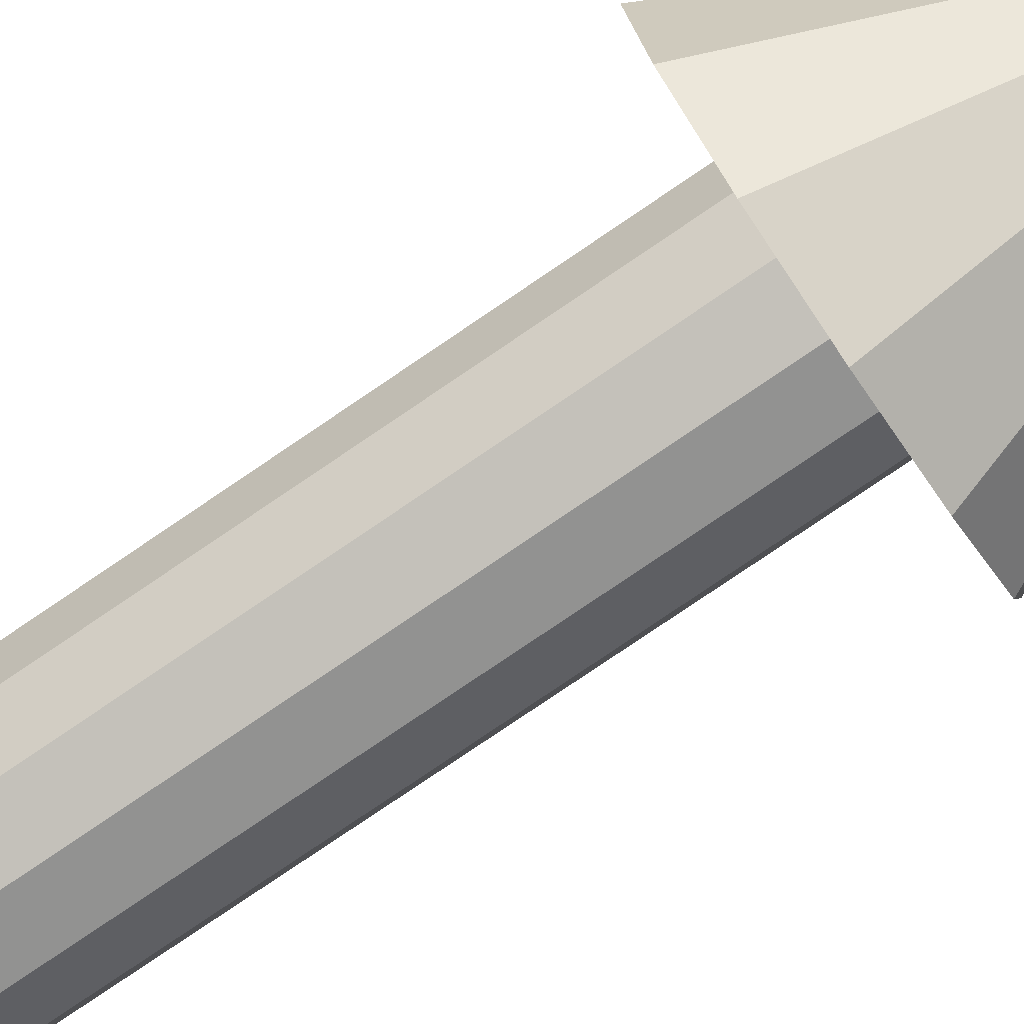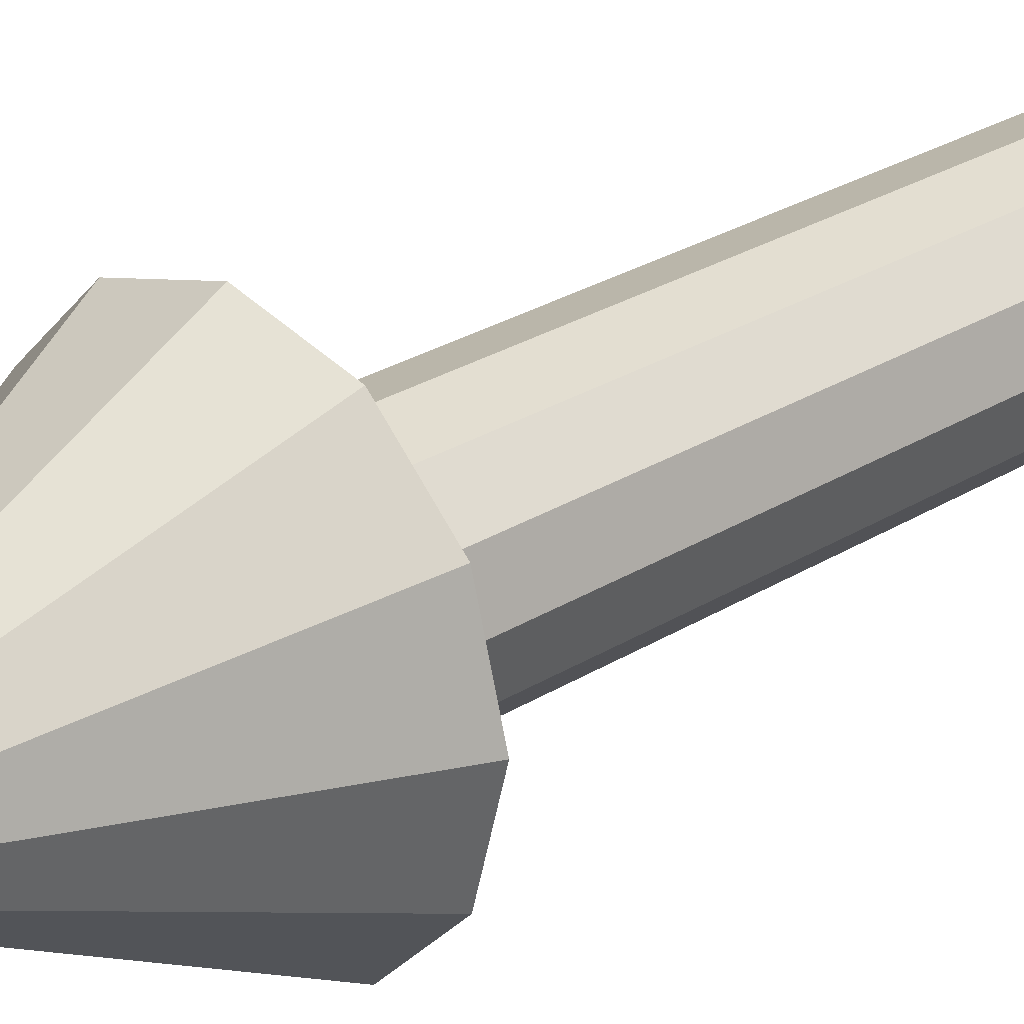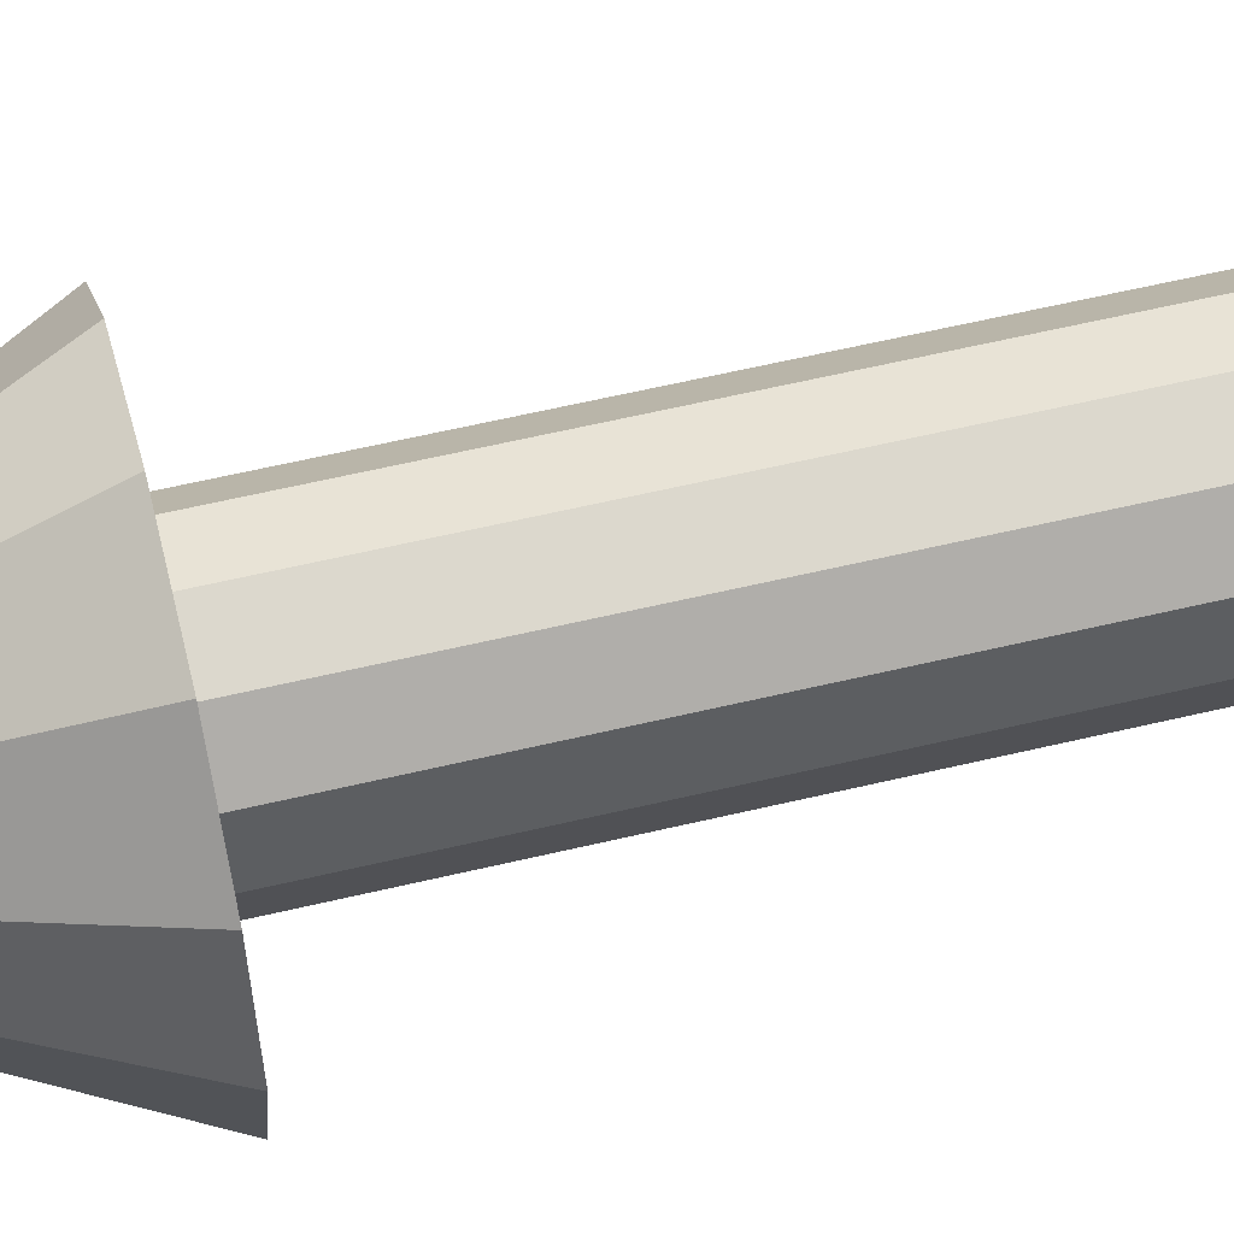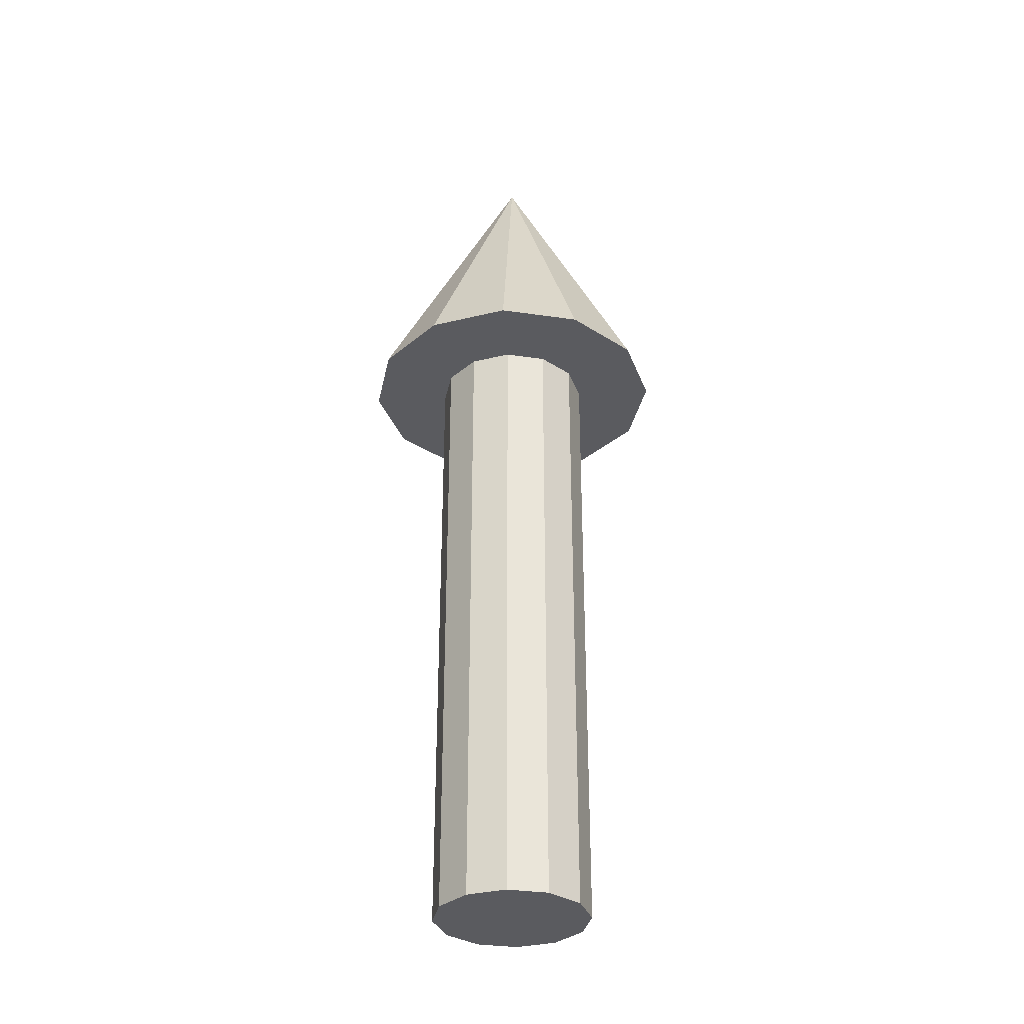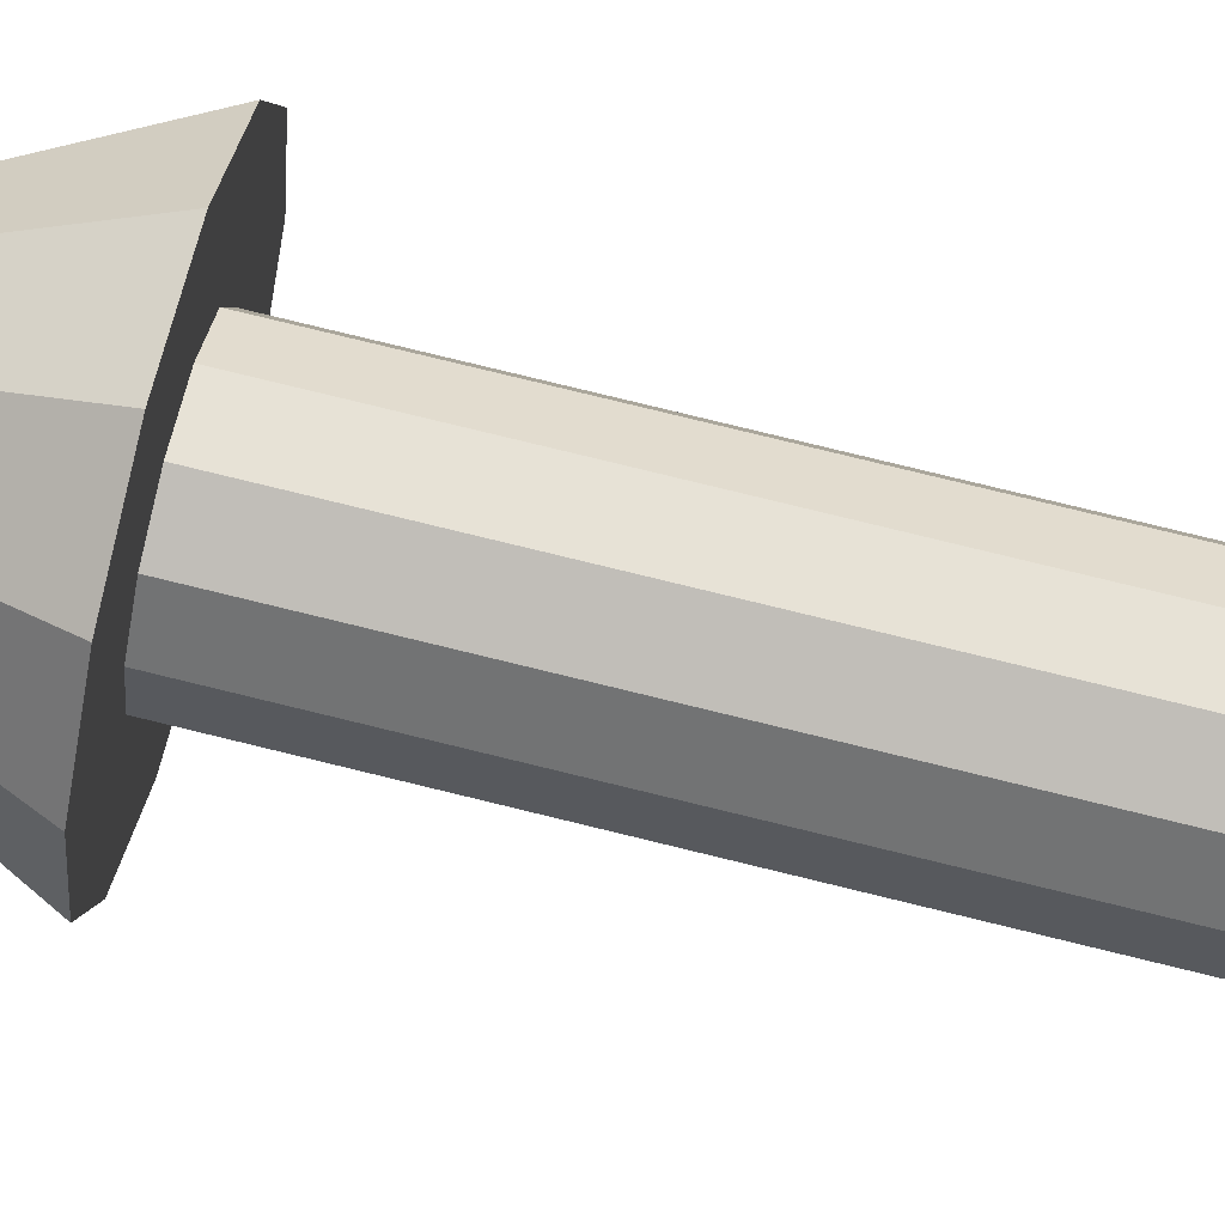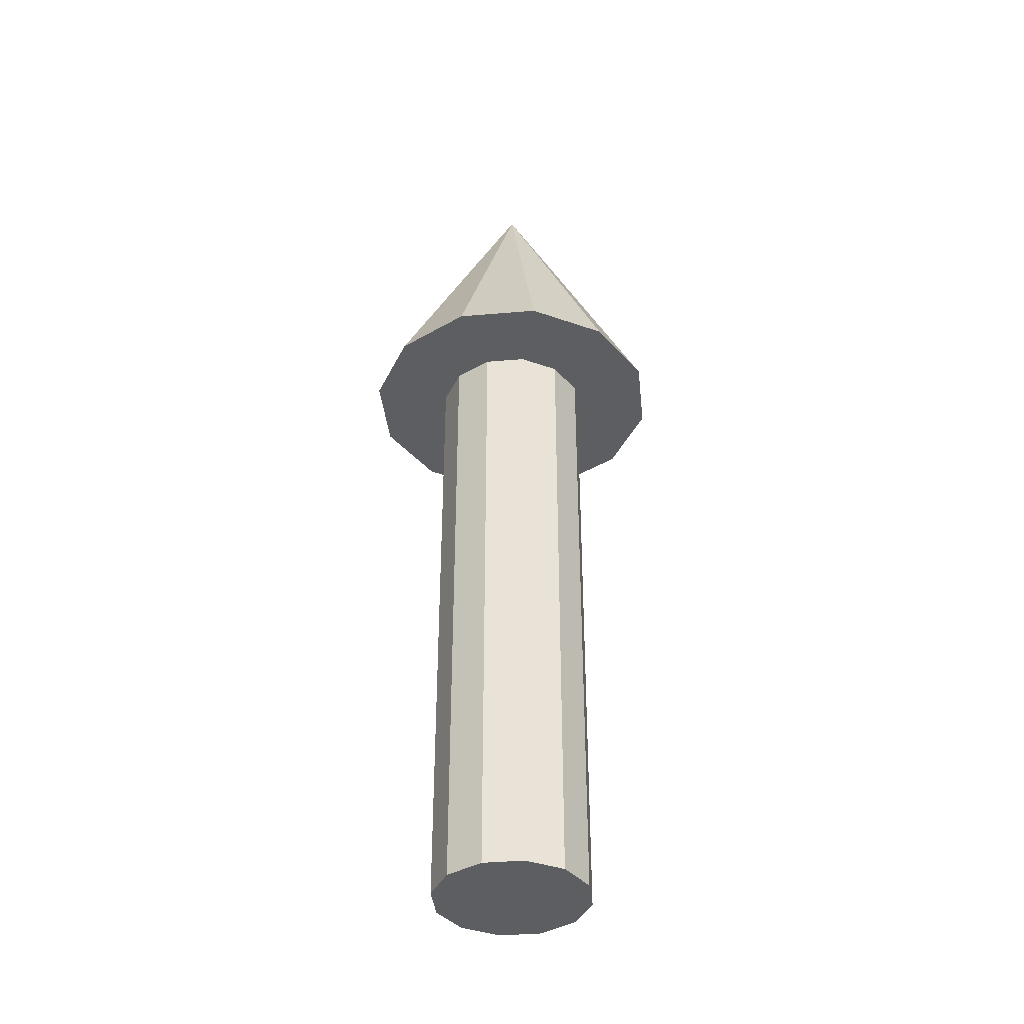
<metadata>
{"format":"obj","ext":"obj","renderer":"f3d","projection":"perspective","resolution":1024,"background":"white","views":[{"elev":-78.3,"azim":124.2,"up":"+Z"},{"elev":25.4,"azim":-135.7,"up":"+Z"},{"elev":58.4,"azim":-103.9,"up":"+Z"},{"elev":-33.2,"azim":33.6,"up":"+Y"},{"elev":78.6,"azim":-76.3,"up":"+Z"},{"elev":-38.9,"azim":51.1,"up":"+Y"}]}
</metadata>
<code>
o model
v 0.2414 0.367 -0.5806
v 0.2514 0.367 -0.5833
v 0.2514 0.5326 -0.5833
v 0.2414 0.5326 -0.5806
v 0.2514 0.367 -0.5833
v 0.2587 0.367 -0.5906
v 0.2587 0.5326 -0.5906
v 0.2514 0.5326 -0.5833
v 0.2587 0.367 -0.5906
v 0.2614 0.367 -0.6006
v 0.2614 0.5326 -0.6006
v 0.2587 0.5326 -0.5906
v 0.2614 0.367 -0.6006
v 0.2587 0.367 -0.6106
v 0.2587 0.5326 -0.6106
v 0.2614 0.5326 -0.6006
v 0.2587 0.367 -0.6106
v 0.2514 0.367 -0.618
v 0.2514 0.5326 -0.618
v 0.2587 0.5326 -0.6106
v 0.2514 0.367 -0.618
v 0.2414 0.367 -0.6206
v 0.2414 0.5326 -0.6206
v 0.2514 0.5326 -0.618
v 0.2414 0.367 -0.6206
v 0.2314 0.367 -0.618
v 0.2314 0.5326 -0.618
v 0.2414 0.5326 -0.6206
v 0.2314 0.367 -0.618
v 0.2241 0.367 -0.6106
v 0.2241 0.5326 -0.6106
v 0.2314 0.5326 -0.618
v 0.2241 0.367 -0.6106
v 0.2214 0.367 -0.6006
v 0.2214 0.5326 -0.6006
v 0.2241 0.5326 -0.6106
v 0.2214 0.367 -0.6006
v 0.2241 0.367 -0.5906
v 0.2241 0.5326 -0.5906
v 0.2214 0.5326 -0.6006
v 0.2241 0.367 -0.5906
v 0.2314 0.367 -0.5833
v 0.2314 0.5326 -0.5833
v 0.2241 0.5326 -0.5906
v 0.2314 0.367 -0.5833
v 0.2414 0.367 -0.5806
v 0.2414 0.5326 -0.5806
v 0.2314 0.5326 -0.5833
v 0.2414 0.5326 -0.5806
v 0.2514 0.5326 -0.5833
v 0.2587 0.5326 -0.5906
v 0.2614 0.5326 -0.6006
v 0.2587 0.5326 -0.6106
v 0.2514 0.5326 -0.618
v 0.2414 0.5326 -0.6206
v 0.2314 0.5326 -0.618
v 0.2241 0.5326 -0.6106
v 0.2214 0.5326 -0.6006
v 0.2241 0.5326 -0.5906
v 0.2314 0.5326 -0.5833
v 0.2314 0.367 -0.5833
v 0.2241 0.367 -0.5906
v 0.2214 0.367 -0.6006
v 0.2241 0.367 -0.6106
v 0.2314 0.367 -0.618
v 0.2414 0.367 -0.6206
v 0.2514 0.367 -0.618
v 0.2587 0.367 -0.6106
v 0.2614 0.367 -0.6006
v 0.2587 0.367 -0.5906
v 0.2514 0.367 -0.5833
v 0.2414 0.367 -0.5806
v 0.2014 0.5298 -0.6006
v 0.2068 0.5298 -0.5806
v 0.2414 0.6098 -0.6006
v 0.2068 0.5298 -0.5806
v 0.2214 0.5298 -0.566
v 0.2414 0.6098 -0.6006
v 0.2214 0.5298 -0.566
v 0.2414 0.5298 -0.5606
v 0.2414 0.6098 -0.6006
v 0.2414 0.5298 -0.5606
v 0.2614 0.5298 -0.566
v 0.2414 0.6098 -0.6006
v 0.2614 0.5298 -0.566
v 0.2761 0.5298 -0.5806
v 0.2414 0.6098 -0.6006
v 0.2761 0.5298 -0.5806
v 0.2814 0.5298 -0.6006
v 0.2414 0.6098 -0.6006
v 0.2814 0.5298 -0.6006
v 0.2761 0.5298 -0.6206
v 0.2414 0.6098 -0.6006
v 0.2761 0.5298 -0.6206
v 0.2614 0.5298 -0.6353
v 0.2414 0.6098 -0.6006
v 0.2614 0.5298 -0.6353
v 0.2414 0.5298 -0.6406
v 0.2414 0.6098 -0.6006
v 0.2414 0.5298 -0.6406
v 0.2214 0.5298 -0.6353
v 0.2414 0.6098 -0.6006
v 0.2214 0.5298 -0.6353
v 0.2068 0.5298 -0.6206
v 0.2414 0.6098 -0.6006
v 0.2068 0.5298 -0.6206
v 0.2014 0.5298 -0.6006
v 0.2414 0.6098 -0.6006
v 0.2068 0.5298 -0.6206
v 0.2214 0.5298 -0.6353
v 0.2414 0.5298 -0.6406
v 0.2614 0.5298 -0.6353
v 0.2761 0.5298 -0.6206
v 0.2814 0.5298 -0.6006
v 0.2761 0.5298 -0.5806
v 0.2614 0.5298 -0.566
v 0.2414 0.5298 -0.5606
v 0.2214 0.5298 -0.566
v 0.2068 0.5298 -0.5806
v 0.2014 0.5298 -0.6006
f 1 2 3 4
f 5 6 7 8
f 9 10 11 12
f 13 14 15 16
f 17 18 19 20
f 21 22 23 24
f 25 26 27 28
f 29 30 31 32
f 33 34 35 36
f 37 38 39 40
f 41 42 43 44
f 45 46 47 48
f 49 50 51 52 53 54 55 56 57 58 59 60
f 61 62 63 64 65 66 67 68 69 70 71 72
f 73 74 75
f 76 77 78
f 79 80 81
f 82 83 84
f 85 86 87
f 88 89 90
f 91 92 93
f 94 95 96
f 97 98 99
f 100 101 102
f 103 104 105
f 106 107 108
f 109 110 111 112 113 114 115 116 117 118 119 120

</code>
